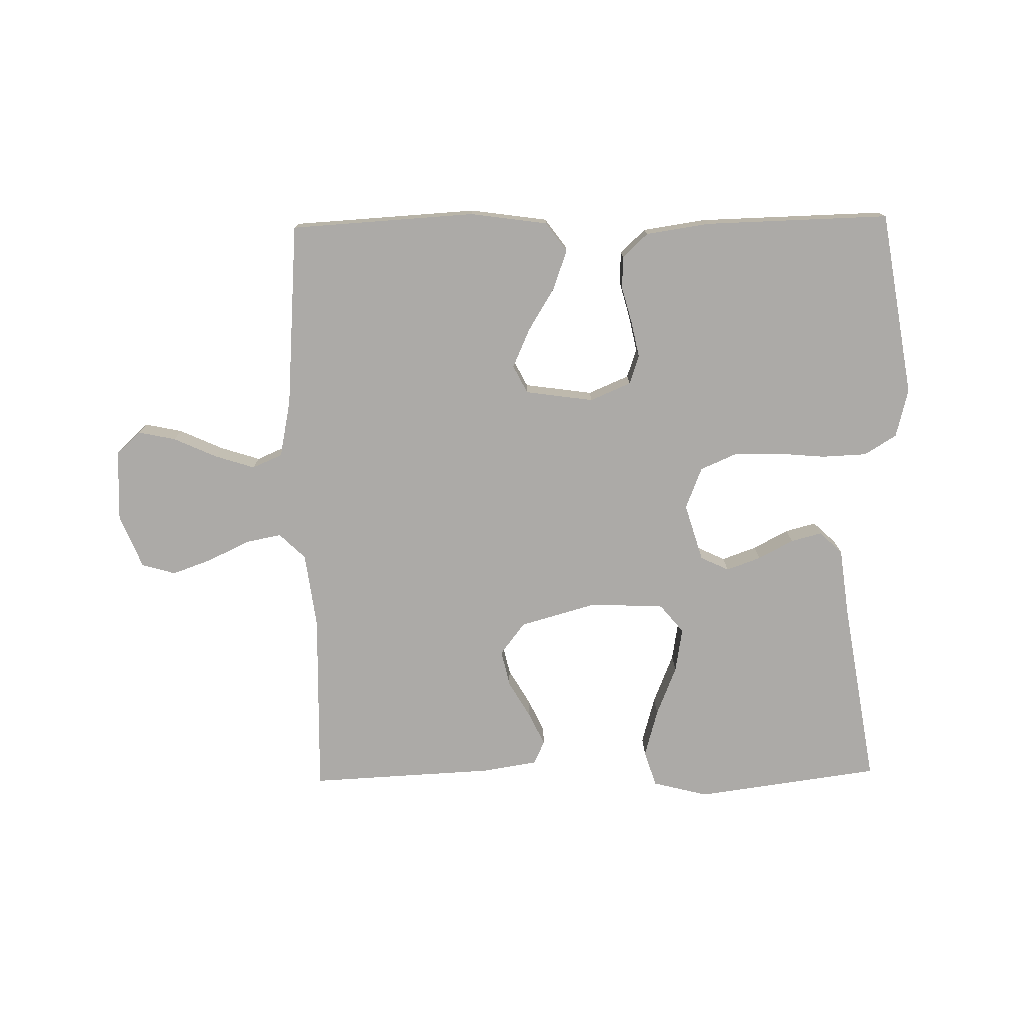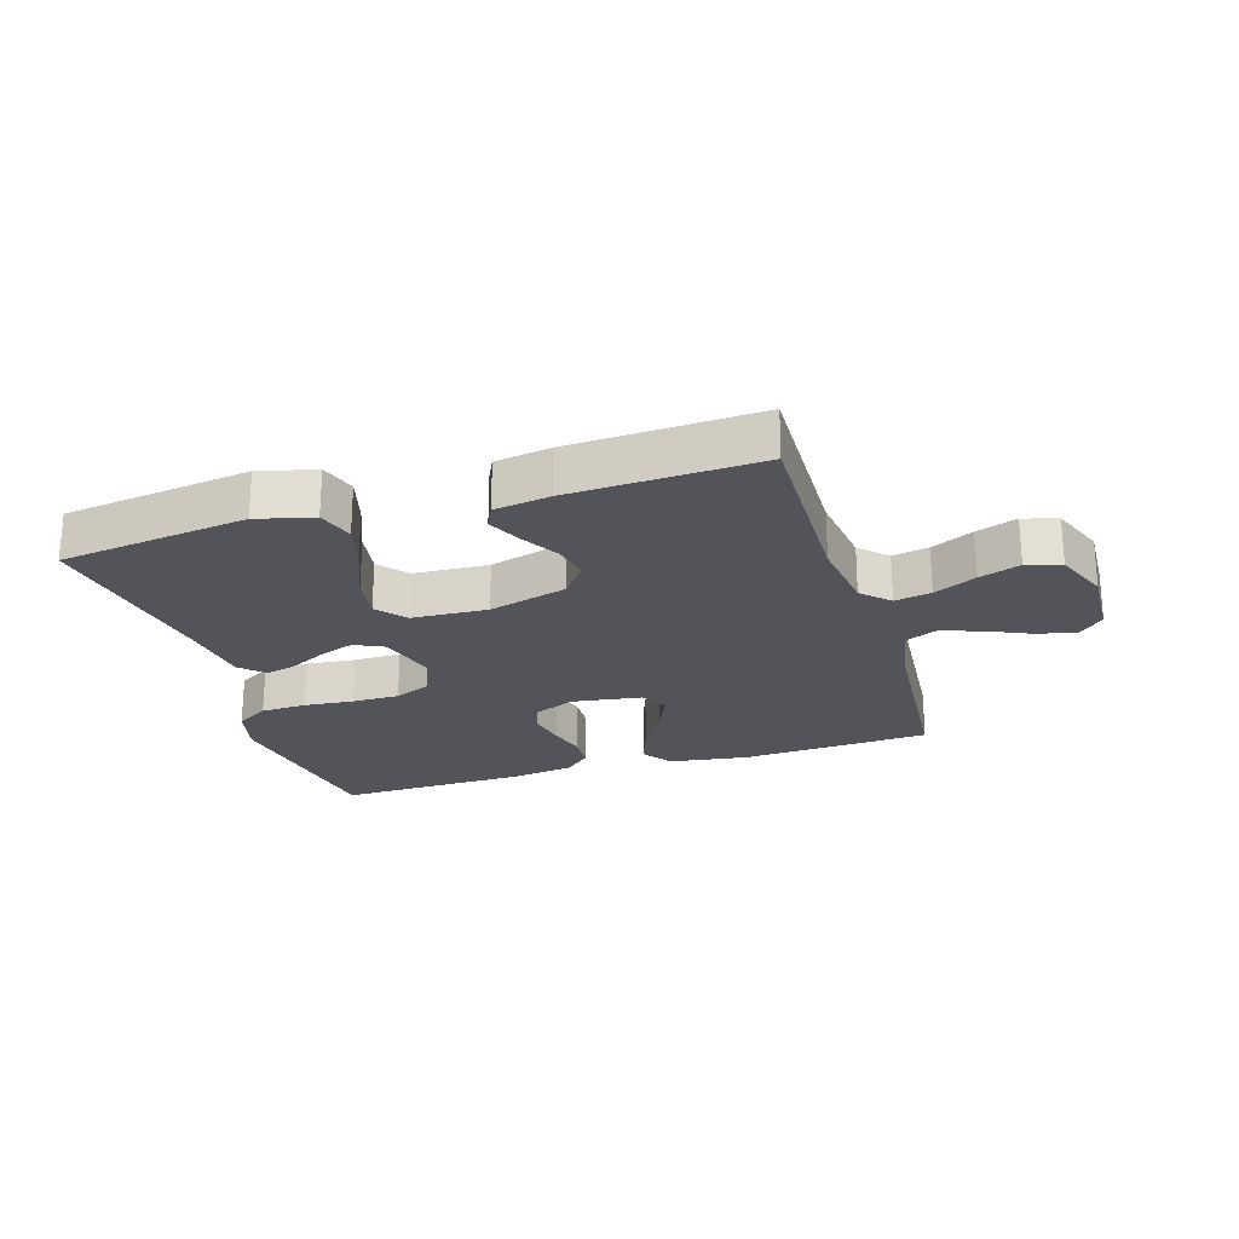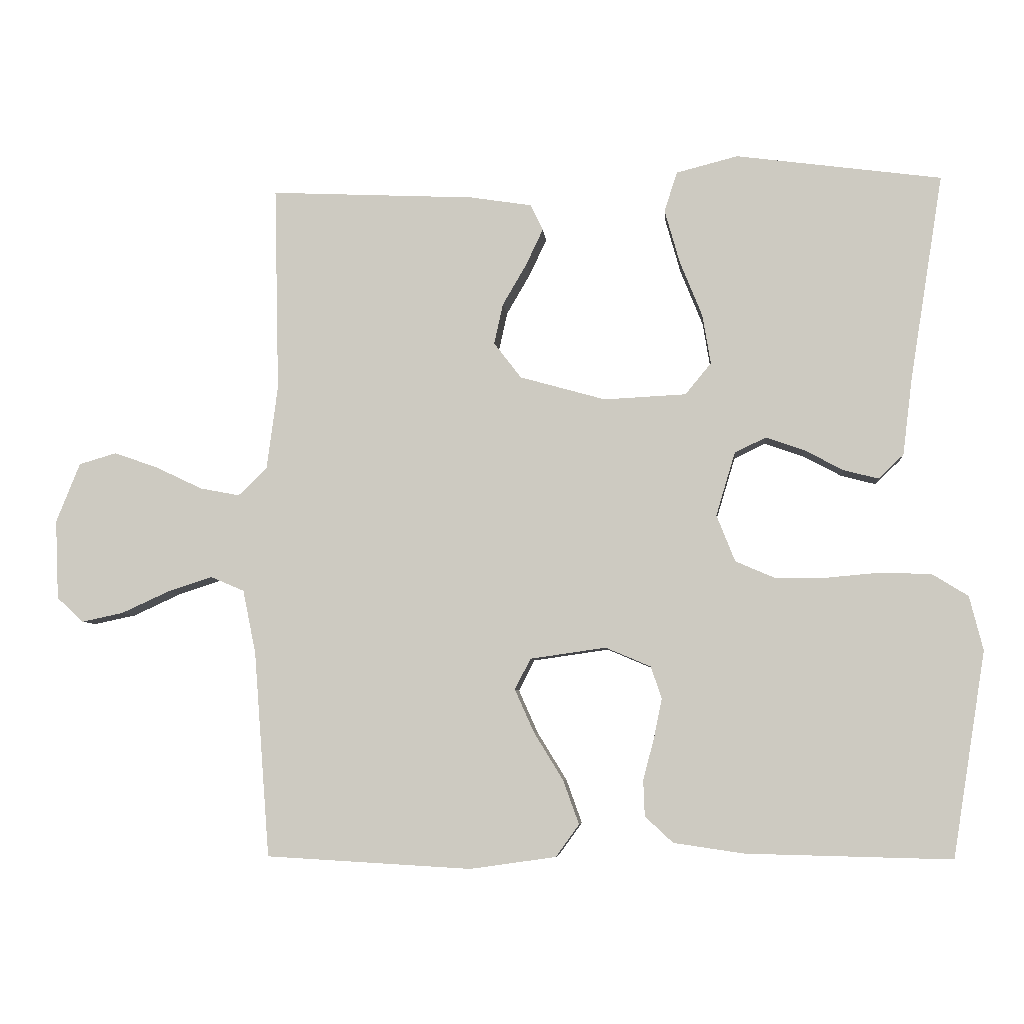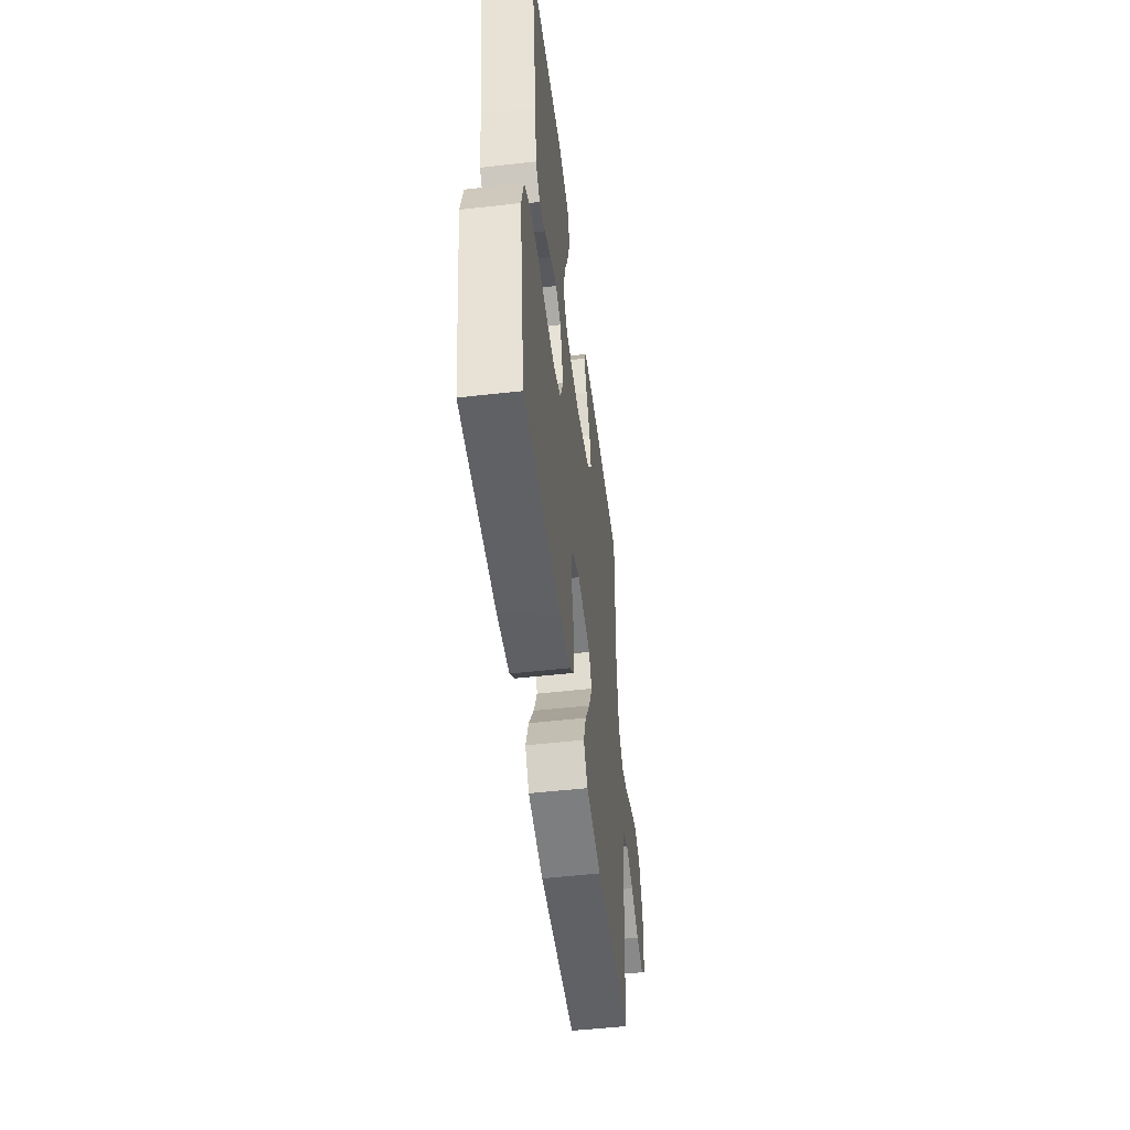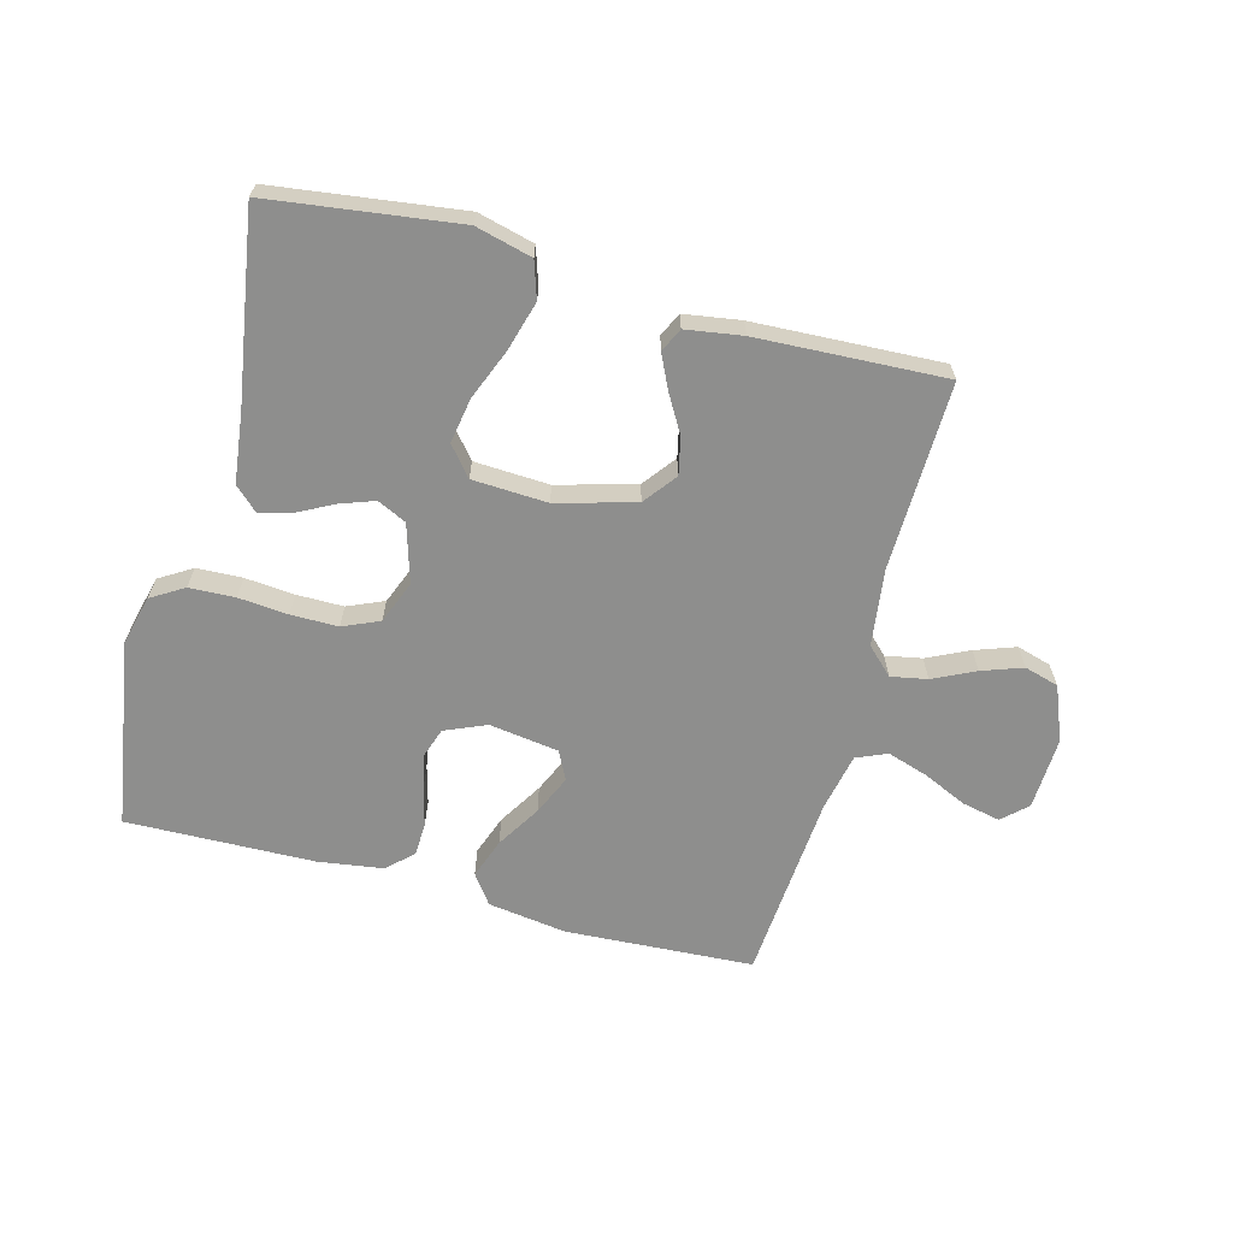
<metadata>
{"format":"obj","ext":"obj","renderer":"f3d","projection":"perspective","resolution":1024,"background":"white","views":[{"elev":-76.1,"azim":-178.9,"up":"+Y"},{"elev":-23.7,"azim":17.1,"up":"+Y"},{"elev":-5.9,"azim":-174.8,"up":"+Z"},{"elev":-51.3,"azim":-83.0,"up":"+Z"},{"elev":-64.9,"azim":-15.0,"up":"+Y"}]}
</metadata>
<code>
v -0.5 0.07 0.5
v -0.2 0.07 0.54
v -0.11 0.07 0.517
v -0.091 0.07 0.459
v -0.113 0.07 0.381
v -0.146 0.07 0.299
v -0.158 0.07 0.227
v -0.12 0.07 0.181
v 0 0.07 0.175
v 0.125 0.07 0.21
v 0.165 0.07 0.262
v 0.152 0.07 0.321
v 0.117 0.07 0.381
v 0.092 0.07 0.434
v 0.11 0.07 0.472
v 0.2 0.07 0.486
v 0.5 0.07 0.5
v 0.493 0.07 0.2
v 0.509 0.07 0.078
v 0.551 0.07 0.037
v 0.609 0.07 0.048
v 0.676 0.07 0.08
v 0.741 0.07 0.103
v 0.796 0.07 0.087
v 0.831 0.07 0
v 0.826 0.07 -0.116
v 0.787 0.07 -0.152
v 0.726 0.07 -0.139
v 0.656 0.07 -0.107
v 0.591 0.07 -0.086
v 0.542 0.07 -0.107
v 0.523 0.07 -0.2
v 0.5 0.07 -0.5
v 0.2 0.07 -0.517
v 0.074 0.07 -0.499
v 0.04 0.07 -0.452
v 0.063 0.07 -0.388
v 0.106 0.07 -0.318
v 0.134 0.07 -0.255
v 0.111 0.07 -0.21
v 0 0.07 -0.194
v -0.066 0.07 -0.222
v -0.082 0.07 -0.269
v -0.07 0.07 -0.327
v -0.054 0.07 -0.387
v -0.056 0.07 -0.44
v -0.097 0.07 -0.478
v -0.2 0.07 -0.493
v -0.5 0.07 -0.5
v -0.548 0.07 -0.2
v -0.528 0.07 -0.121
v -0.476 0.07 -0.089
v -0.403 0.07 -0.086
v -0.324 0.07 -0.093
v -0.249 0.07 -0.093
v -0.191 0.07 -0.068
v -0.164 0.07 0
v -0.192 0.07 0.093
v -0.238 0.07 0.115
v -0.294 0.07 0.095
v -0.351 0.07 0.065
v -0.401 0.07 0.052
v -0.438 0.07 0.087
v -0.452 0.07 0.2
v -0.5 0 0.5
v -0.2 0 0.54
v -0.11 0 0.517
v -0.091 0 0.459
v -0.113 0 0.381
v -0.146 0 0.299
v -0.158 0 0.227
v -0.12 0 0.181
v 0 0 0.175
v 0.125 0 0.21
v 0.165 0 0.262
v 0.152 0 0.321
v 0.117 0 0.381
v 0.092 0 0.434
v 0.11 0 0.472
v 0.2 0 0.486
v 0.5 0 0.5
v 0.493 0 0.2
v 0.509 0 0.078
v 0.551 0 0.037
v 0.609 0 0.048
v 0.676 0 0.08
v 0.741 0 0.103
v 0.796 0 0.087
v 0.831 0 0
v 0.826 0 -0.116
v 0.787 0 -0.152
v 0.726 0 -0.139
v 0.656 0 -0.107
v 0.591 0 -0.086
v 0.542 0 -0.107
v 0.523 0 -0.2
v 0.5 0 -0.5
v 0.2 0 -0.517
v 0.074 0 -0.499
v 0.04 0 -0.452
v 0.063 0 -0.388
v 0.106 0 -0.318
v 0.134 0 -0.255
v 0.111 0 -0.21
v 0 0 -0.194
v -0.066 0 -0.222
v -0.082 0 -0.269
v -0.07 0 -0.327
v -0.054 0 -0.387
v -0.056 0 -0.44
v -0.097 0 -0.478
v -0.2 0 -0.493
v -0.5 0 -0.5
v -0.548 0 -0.2
v -0.528 0 -0.121
v -0.476 0 -0.089
v -0.403 0 -0.086
v -0.324 0 -0.093
v -0.249 0 -0.093
v -0.191 0 -0.068
v -0.164 0 0
v -0.192 0 0.093
v -0.238 0 0.115
v -0.294 0 0.095
v -0.351 0 0.065
v -0.401 0 0.052
v -0.438 0 0.087
v -0.452 0 0.2
f 62 63 64
f 61 62 64
f 60 61 64
f 4 5 6
f 3 4 6
f 2 3 6
f 1 2 6
f 64 1 6
f 60 64 6
f 59 60 6
f 58 59 6 7
f 57 58 7 8
f 52 53 54
f 51 52 54
f 50 51 54
f 49 50 54
f 48 49 54
f 47 48 54
f 46 47 54
f 45 46 54
f 44 45 54
f 43 44 54 55
f 42 43 55 56
f 36 37 38
f 35 36 38
f 34 35 38
f 33 34 38
f 32 33 38
f 31 32 38 39
f 30 31 39 40
f 27 28 29
f 26 27 29
f 25 26 29
f 24 25 29
f 23 24 29
f 22 23 29
f 21 22 29
f 20 21 29 30
f 30 40 41
f 20 30 41
f 19 20 41
f 16 17 18
f 15 16 18
f 14 15 18
f 13 14 18
f 12 13 18
f 11 12 18 19
f 57 8 9
f 57 9 10
f 56 57 10
f 42 56 10
f 19 41 42
f 11 19 42
f 10 11 42
f 128 127 126
f 128 126 125
f 128 125 124
f 70 69 68
f 70 68 67
f 70 67 66
f 70 66 65
f 70 65 128
f 70 128 124
f 70 124 123
f 71 70 123 122
f 72 71 122 121
f 118 117 116
f 118 116 115
f 118 115 114
f 118 114 113
f 118 113 112
f 118 112 111
f 118 111 110
f 118 110 109
f 118 109 108
f 119 118 108 107
f 120 119 107 106
f 102 101 100
f 102 100 99
f 102 99 98
f 102 98 97
f 102 97 96
f 103 102 96 95
f 104 103 95 94
f 93 92 91
f 93 91 90
f 93 90 89
f 93 89 88
f 93 88 87
f 93 87 86
f 93 86 85
f 94 93 85 84
f 105 104 94
f 105 94 84
f 105 84 83
f 82 81 80
f 82 80 79
f 82 79 78
f 82 78 77
f 82 77 76
f 83 82 76 75
f 73 72 121
f 74 73 121
f 74 121 120
f 74 120 106
f 106 105 83
f 106 83 75
f 106 75 74
f 1 65 66 2
f 2 66 67 3
f 3 67 68 4
f 4 68 69 5
f 5 69 70 6
f 6 70 71 7
f 7 71 72 8
f 8 72 73 9
f 9 73 74 10
f 10 74 75 11
f 11 75 76 12
f 12 76 77 13
f 13 77 78 14
f 14 78 79 15
f 15 79 80 16
f 16 80 81 17
f 17 81 82 18
f 18 82 83 19
f 19 83 84 20
f 20 84 85 21
f 21 85 86 22
f 22 86 87 23
f 23 87 88 24
f 24 88 89 25
f 25 89 90 26
f 26 90 91 27
f 27 91 92 28
f 28 92 93 29
f 29 93 94 30
f 30 94 95 31
f 31 95 96 32
f 32 96 97 33
f 33 97 98 34
f 34 98 99 35
f 35 99 100 36
f 36 100 101 37
f 37 101 102 38
f 38 102 103 39
f 39 103 104 40
f 40 104 105 41
f 41 105 106 42
f 42 106 107 43
f 43 107 108 44
f 44 108 109 45
f 45 109 110 46
f 46 110 111 47
f 47 111 112 48
f 48 112 113 49
f 49 113 114 50
f 50 114 115 51
f 51 115 116 52
f 52 116 117 53
f 53 117 118 54
f 54 118 119 55
f 55 119 120 56
f 56 120 121 57
f 57 121 122 58
f 58 122 123 59
f 59 123 124 60
f 60 124 125 61
f 61 125 126 62
f 62 126 127 63
f 63 127 128 64
f 64 128 65 1

</code>
